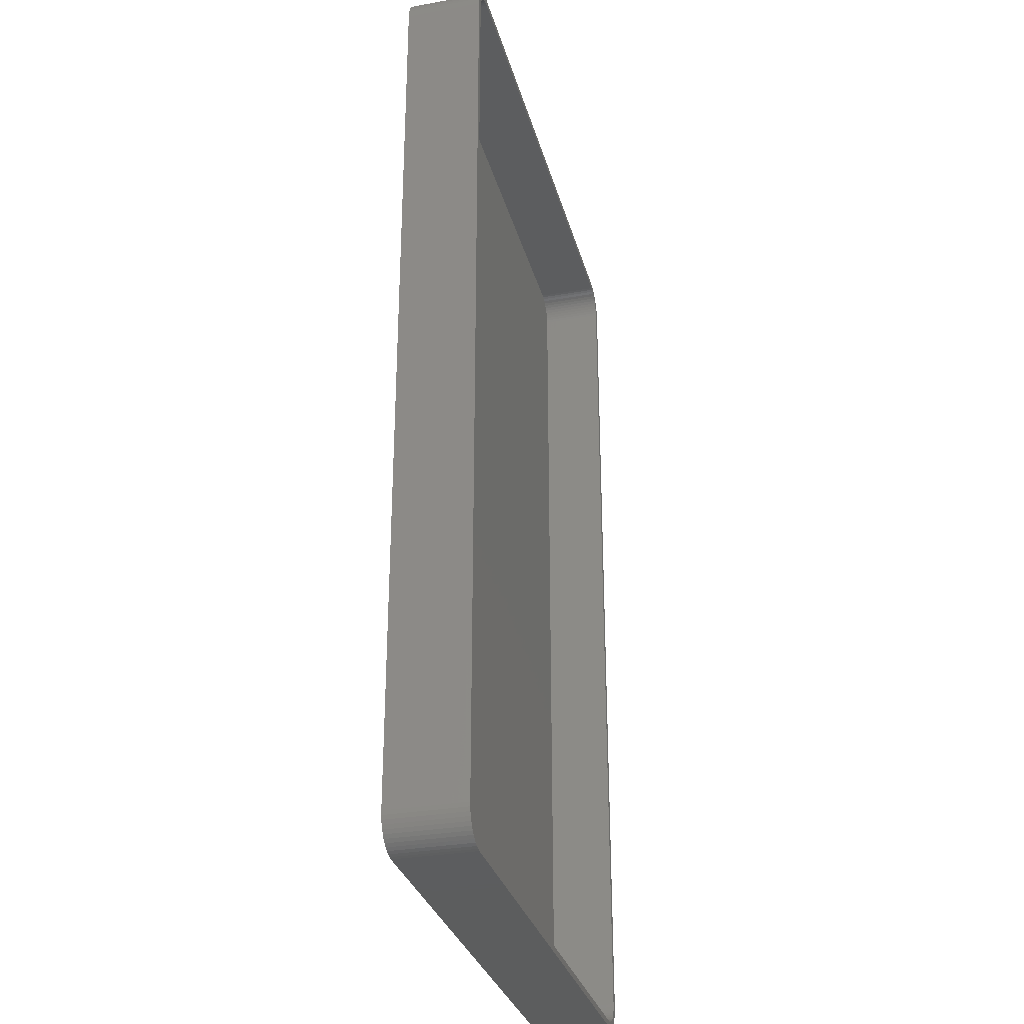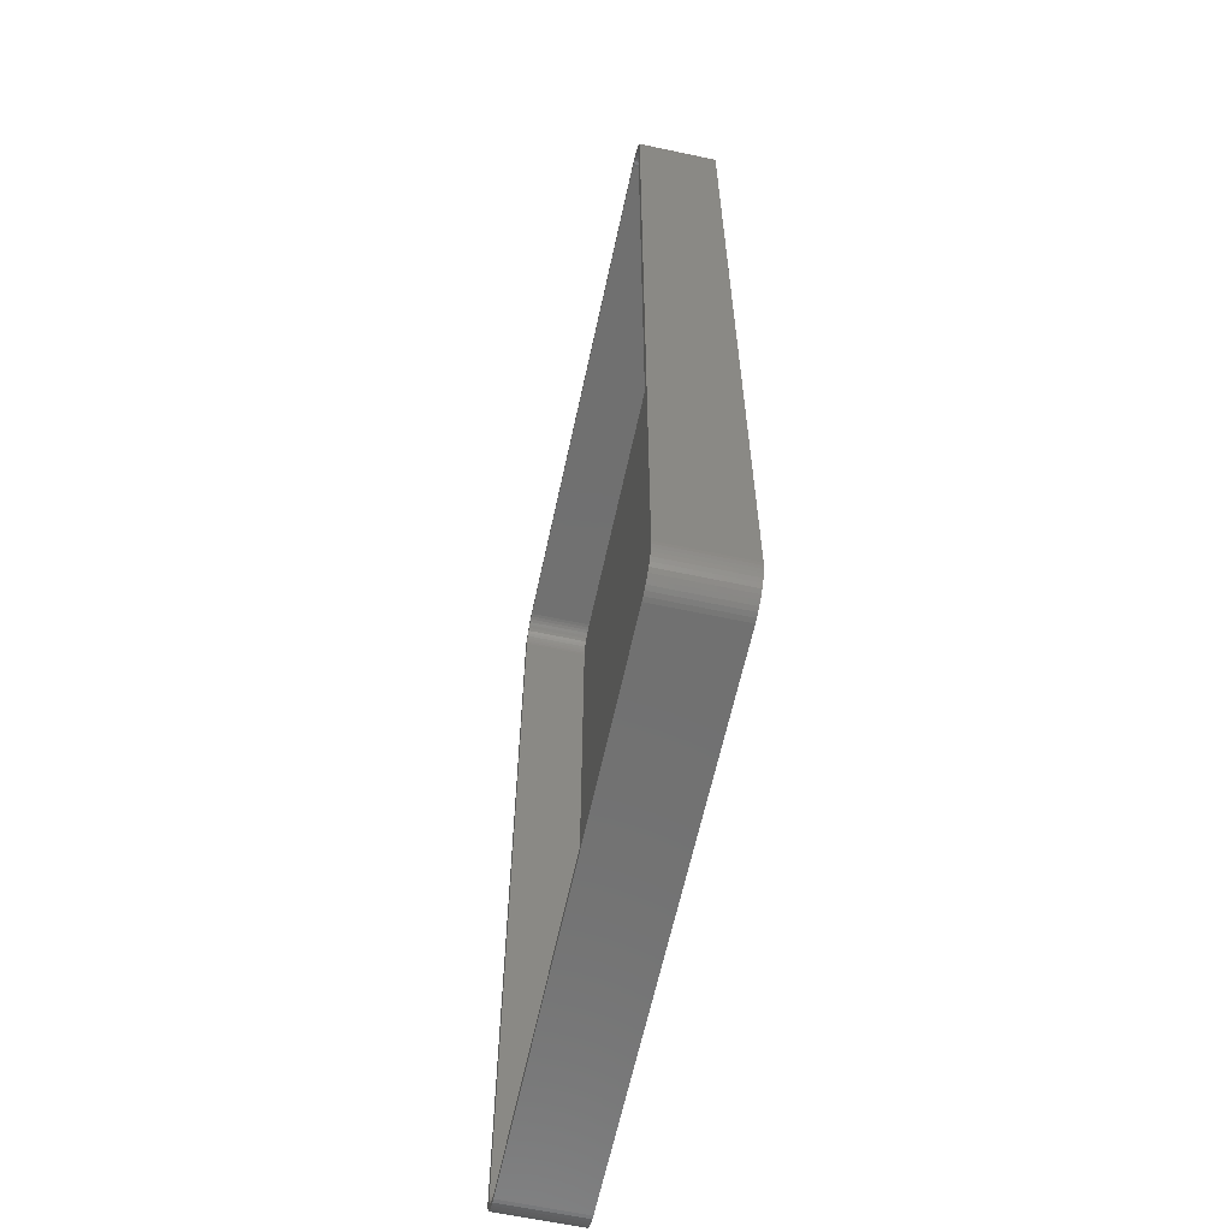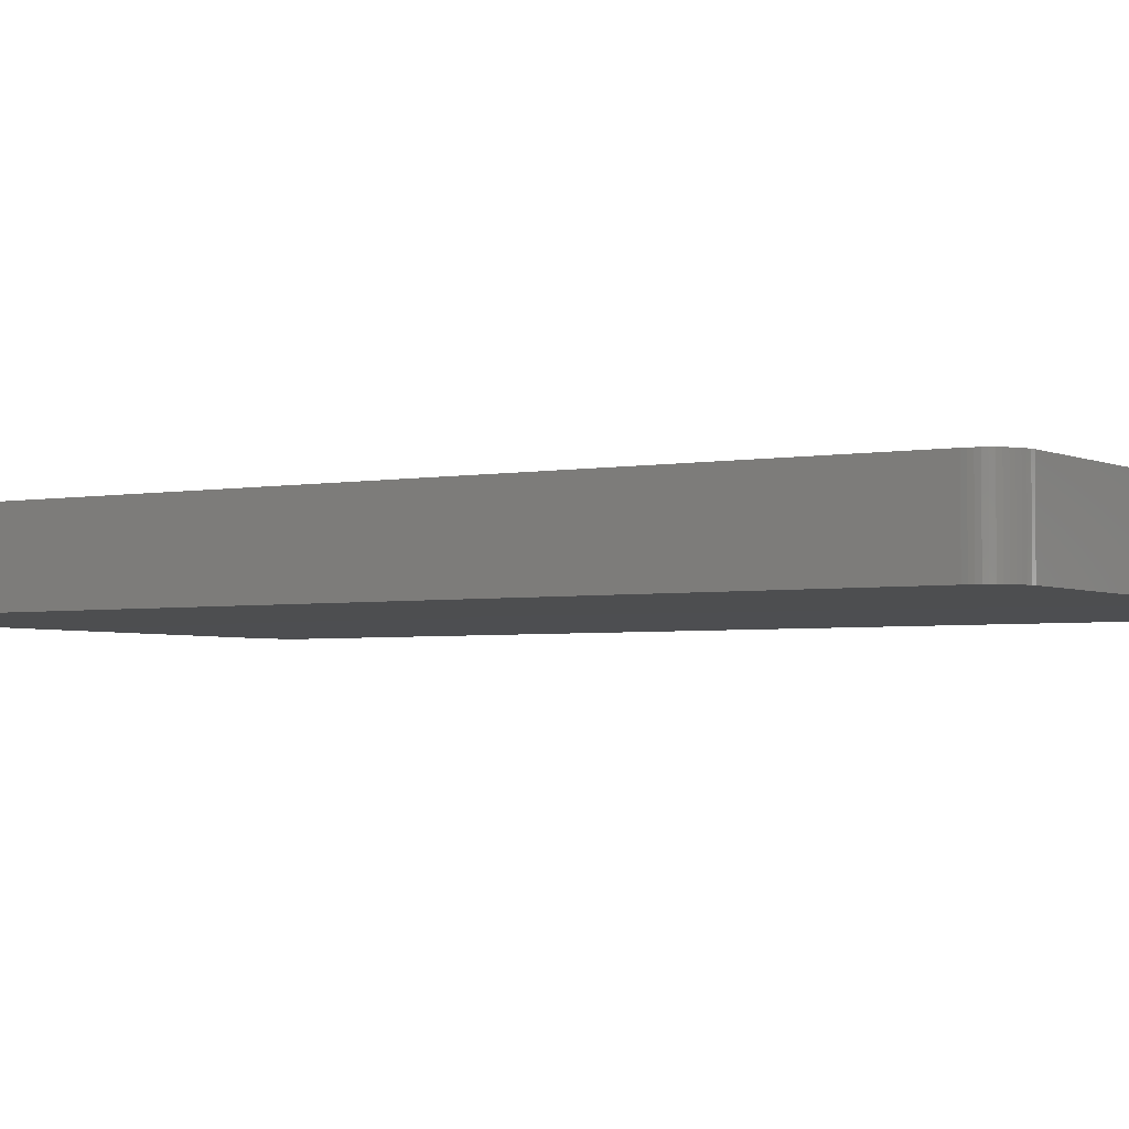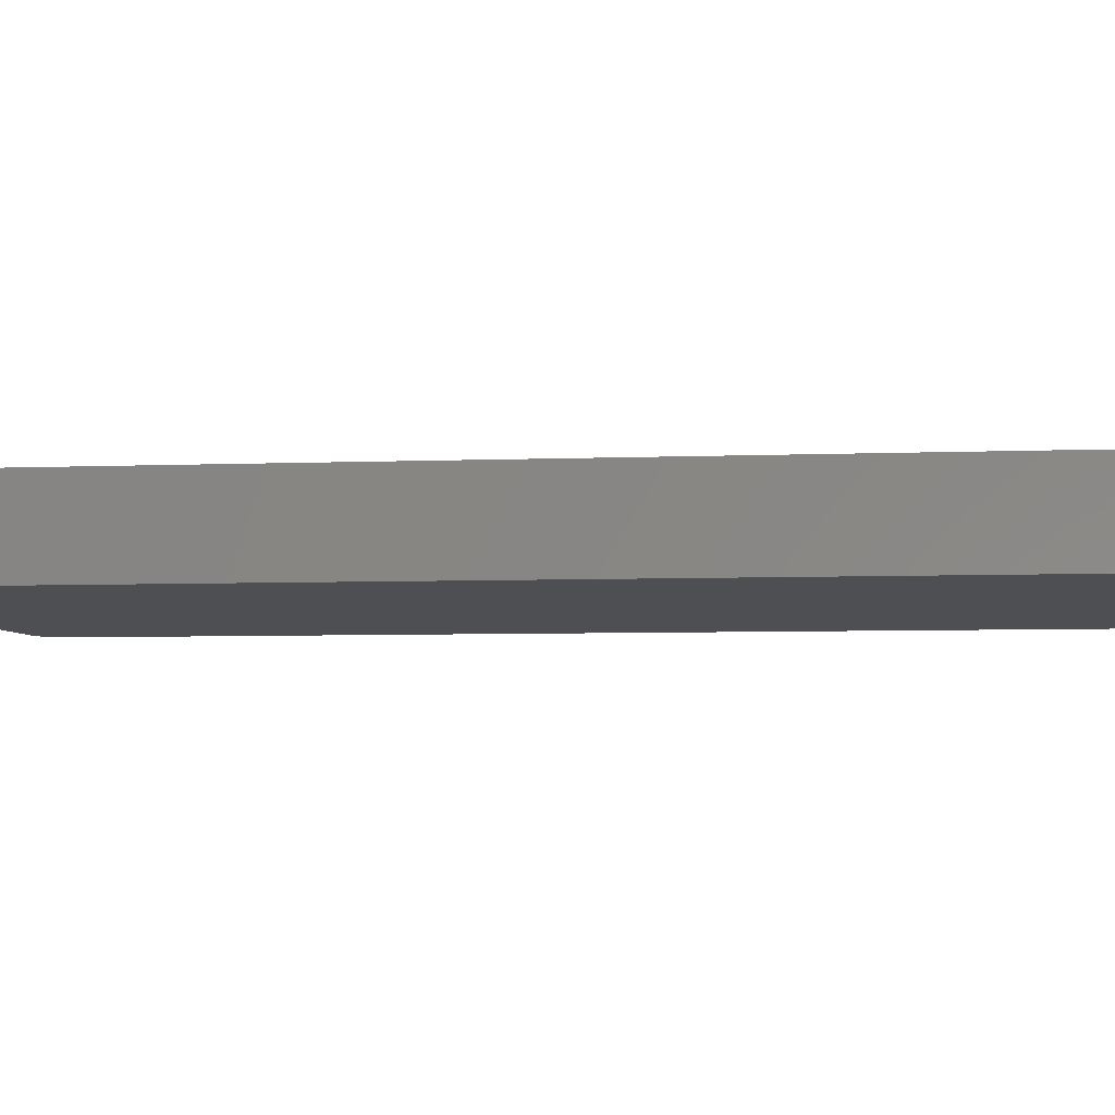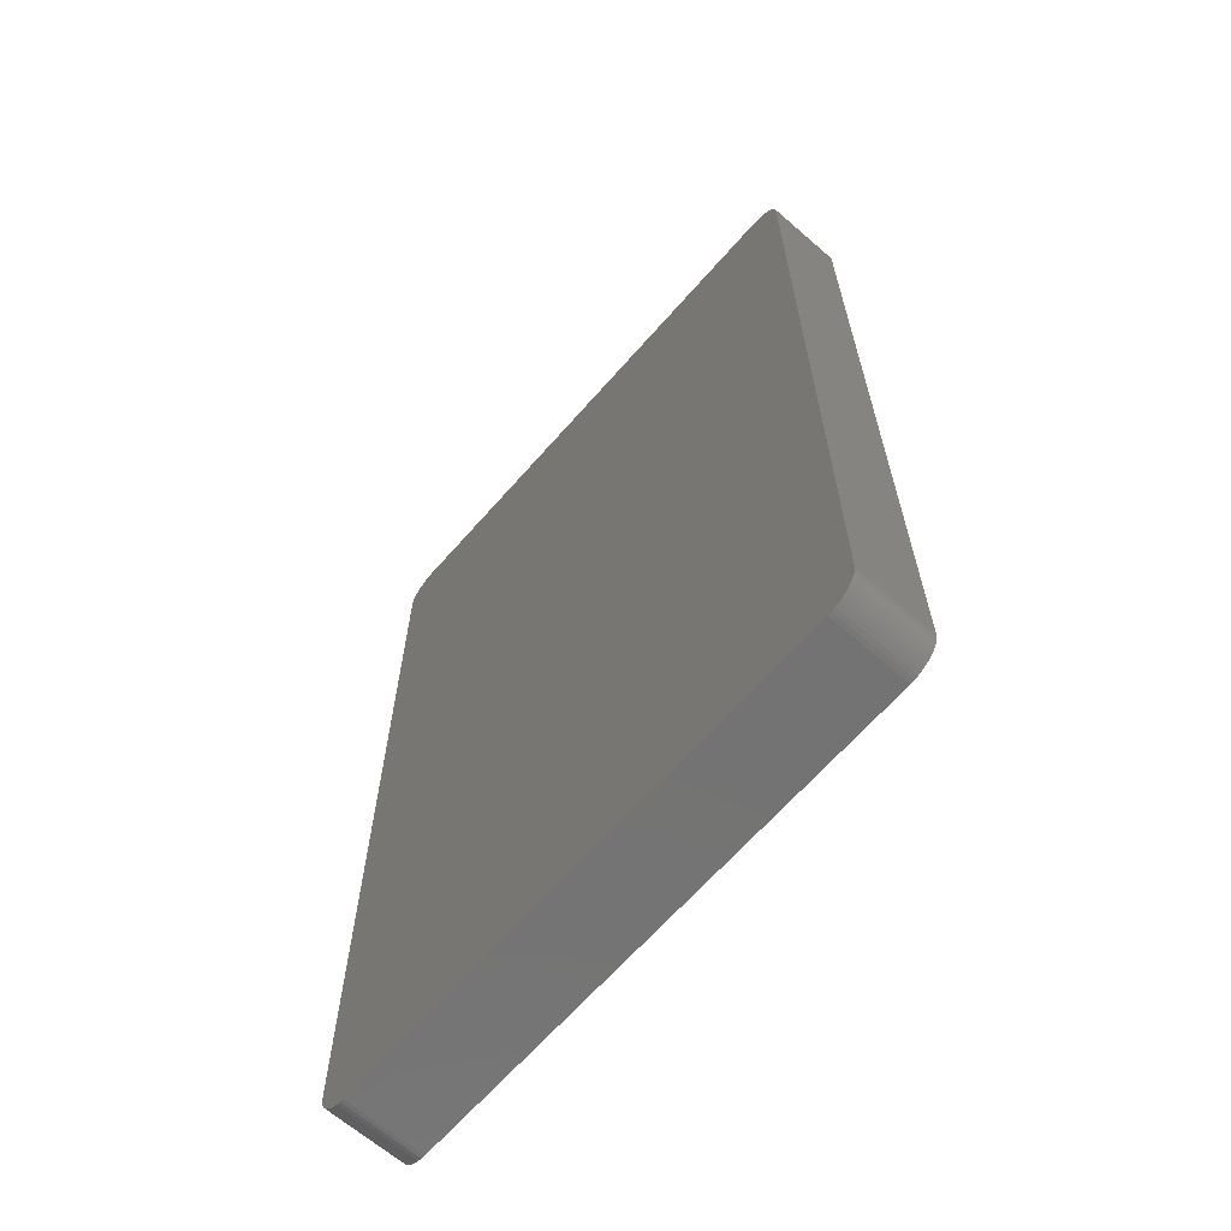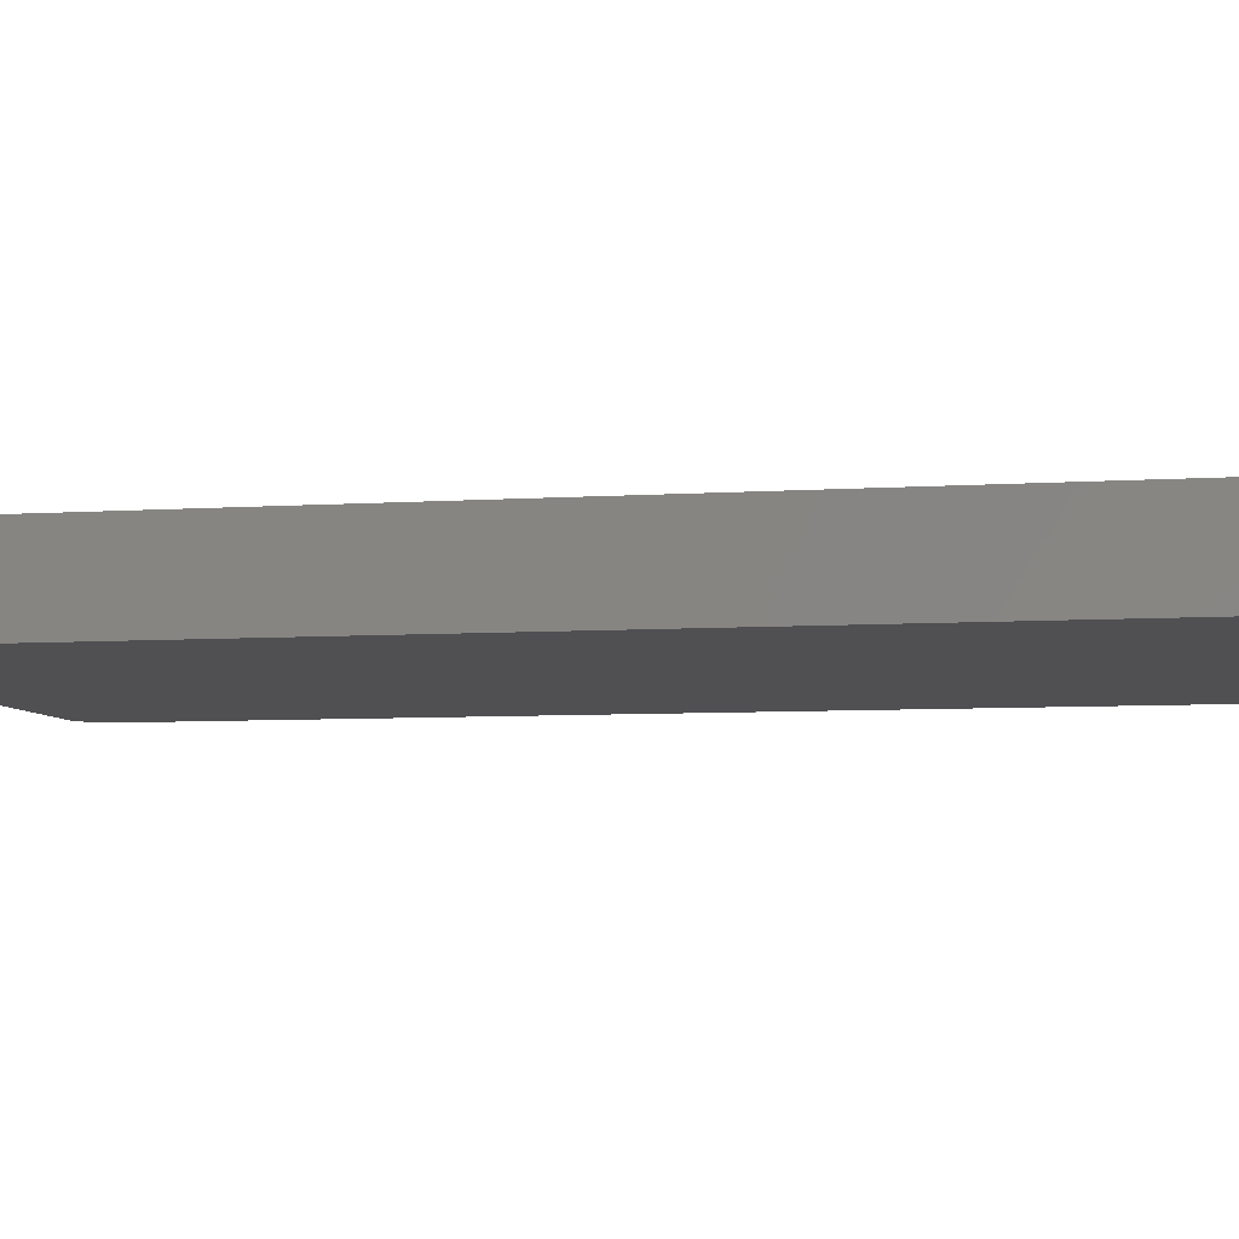
<metadata>
{"format":"stl","ext":"stl","renderer":"f3d","projection":"perspective","resolution":1024,"background":"white","views":[{"elev":-30.6,"azim":-75.6,"up":"+Y"},{"elev":-62.5,"azim":77.8,"up":"+Y"},{"elev":-3.2,"azim":-57.3,"up":"+Z"},{"elev":-4.8,"azim":98.1,"up":"+Z"},{"elev":-65.4,"azim":-131.2,"up":"+Y"},{"elev":-6.3,"azim":-78.4,"up":"+Z"}]}
</metadata>
<code>
# stl→obj: 208 verts, 412 faces
v 40.31 74.99 0
v -40.31 74.99 12
v 40.31 74.99 12
v -40.31 74.99 0
v -45 70 0
v -44.96 70.63 12
v -44.96 70.63 0
v -45 70 12
v 40.31 -74.99 0
v 40.94 -74.91 12
v 40.31 -74.99 12
v 40.94 -74.91 0
v -43.19 73.85 0
v -43.64 73.42 12
v -43.19 73.85 12
v -43.64 73.42 0
v 45 -70 12
v 45 70 0
v 45 70 12
v 45 -70 0
v -40.31 -74.99 0
v -40.31 -74.99 12
v 42.13 74.52 0
v 41.55 74.76 12
v 42.13 74.52 12
v 41.55 74.76 0
v -42.68 -74.22 0
v -42.13 -74.52 12
v -42.68 -74.22 12
v -42.13 -74.52 0
v 44.05 72.94 12
v 43.64 73.42 0
v 43.64 73.42 12
v 44.05 72.94 0
v -45 -70 0
v -45 -70 12
v -41.55 74.76 0
v -42.13 74.52 12
v -41.55 74.76 12
v -42.13 74.52 0
v 42.68 74.22 0
v 42.68 74.22 12
v 40.94 74.91 12
v 40.94 74.91 0
v -40.94 74.91 12
v -40.94 74.91 0
v 43.64 -73.42 12
v 44.05 -72.94 0
v 44.05 -72.94 12
v 43.64 -73.42 0
v 44.96 -70.63 0
v 44.84 -71.24 0
v 44.65 -71.84 0
v 44.38 -72.41 0
v 44.96 70.63 0
v 44.84 71.24 0
v 43.19 -73.85 0
v 44.38 72.41 0
v 42.68 -74.22 0
v 42.13 -74.52 0
v 43.19 73.85 0
v 41.55 -74.76 0
v 44.65 71.84 0
v -40.94 -74.91 0
v -41.55 -74.76 0
v -43.19 -73.85 0
v -43.64 -73.42 0
v -42.68 74.22 0
v -44.05 -72.94 0
v -44.38 -72.41 0
v -44.65 -71.84 0
v -44.05 72.94 0
v -44.84 -71.24 0
v -44.38 72.41 0
v -44.96 -70.63 0
v -44.65 71.84 0
v -44.84 71.24 0
v 44 70 12
v 44.96 70.63 12
v 43.97 70.5 12
v 44.84 71.24 12
v 44 -70 12
v 43.87 70.99 12
v 44.65 71.84 12
v 44.96 -70.63 12
v 43.72 71.47 12
v 44.38 72.41 12
v 43.97 -70.5 12
v 43.51 71.93 12
v 44.84 -71.24 12
v 43.87 -70.99 12
v 43.24 72.35 12
v 42.92 72.74 12
v 43.19 73.85 12
v 42.55 73.08 12
v 42.14 73.38 12
v 41.7 73.62 12
v 41.24 73.8 12
v 40.75 73.93 12
v 40.25 73.99 12
v -40.25 73.99 12
v -40.75 73.93 12
v -41.24 73.8 12
v -41.7 73.62 12
v -42.14 73.38 12
v -42.68 74.22 12
v -42.55 73.08 12
v -42.92 72.74 12
v -43.24 72.35 12
v -44.05 72.94 12
v -43.51 71.93 12
v -44.38 72.41 12
v -43.72 71.47 12
v -44.84 71.24 12
v -43.87 70.99 12
v -44.65 71.84 12
v 44.65 -71.84 12
v 43.72 -71.47 12
v 44.38 -72.41 12
v 43.51 -71.93 12
v 43.24 -72.35 12
v 42.92 -72.74 12
v 43.19 -73.85 12
v 42.55 -73.08 12
v 42.68 -74.22 12
v 42.14 -73.38 12
v 42.13 -74.52 12
v 41.7 -73.62 12
v 41.55 -74.76 12
v 41.24 -73.8 12
v 40.75 -73.93 12
v 40.25 -73.99 12
v -40.25 -73.99 12
v -40.75 -73.93 12
v -40.94 -74.91 12
v -41.24 -73.8 12
v -41.55 -74.76 12
v -41.7 -73.62 12
v -42.14 -73.38 12
v -42.55 -73.08 12
v -43.19 -73.85 12
v -42.92 -72.74 12
v -43.64 -73.42 12
v -43.24 -72.35 12
v -44.05 -72.94 12
v -43.51 -71.93 12
v -44.38 -72.41 12
v -43.72 -71.47 12
v -44.65 -71.84 12
v -43.87 -70.99 12
v -44.84 -71.24 12
v -43.97 -70.5 12
v -44.96 -70.63 12
v -44 -70 12
v -44 70 12
v -43.97 70.5 12
v -40.75 73.93 2
v -40.25 73.99 2
v 40.25 73.99 2
v -43.51 -71.93 2
v -43.24 -72.35 2
v 40.25 -73.99 2
v -40.25 -73.99 2
v -44 -70 2
v -43.97 -70.5 2
v 44 -70 2
v 44 70 2
v -41.7 -73.62 2
v -42.14 -73.38 2
v -40.75 -73.93 2
v -44 70 2
v -42.14 73.38 2
v -41.7 73.62 2
v 43.51 71.93 2
v 43.24 72.35 2
v 41.7 73.62 2
v 42.14 73.38 2
v 43.72 -71.47 2
v 43.87 -70.99 2
v -42.55 -73.08 2
v -42.92 -72.74 2
v -41.24 -73.8 2
v -43.87 -70.99 2
v -43.72 -71.47 2
v -42.92 72.74 2
v -42.55 73.08 2
v -41.24 73.8 2
v 42.55 73.08 2
v 42.92 72.74 2
v 43.72 71.47 2
v 43.87 70.99 2
v 43.97 70.5 2
v 42.92 -72.74 2
v 43.24 -72.35 2
v 43.51 -71.93 2
v 42.14 -73.38 2
v 41.7 -73.62 2
v 43.97 -70.5 2
v 42.55 -73.08 2
v 41.24 73.8 2
v 40.75 73.93 2
v 41.24 -73.8 2
v 40.75 -73.93 2
v -43.24 72.35 2
v -43.51 71.93 2
v -43.72 71.47 2
v -43.87 70.99 2
v -43.97 70.5 2
f 1 2 3
f 2 1 4
f 5 6 7
f 6 5 8
f 9 10 11
f 10 9 12
f 13 14 15
f 14 13 16
f 17 18 19
f 18 17 20
f 21 11 22
f 11 21 9
f 23 24 25
f 24 23 26
f 27 28 29
f 28 27 30
f 31 32 33
f 32 31 34
f 35 8 5
f 8 35 36
f 37 38 39
f 38 37 40
f 41 25 42
f 25 41 23
f 26 43 24
f 43 26 44
f 4 45 2
f 45 4 46
f 47 48 49
f 48 47 50
f 9 20 51
f 20 35 18
f 9 51 52
f 5 18 35
f 9 52 53
f 1 18 5
f 9 53 54
f 18 1 55
f 9 54 48
f 20 9 35
f 9 48 50
f 55 1 56
f 9 50 57
f 58 1 34
f 9 57 59
f 34 1 32
f 9 59 60
f 32 1 61
f 9 60 62
f 61 1 41
f 9 62 12
f 41 1 23
f 23 1 26
f 26 1 44
f 35 9 21
f 56 1 63
f 35 21 64
f 63 1 58
f 35 64 65
f 1 5 4
f 35 65 30
f 4 5 46
f 35 30 27
f 46 5 37
f 35 27 66
f 37 5 40
f 35 66 67
f 40 5 68
f 35 67 69
f 68 5 13
f 35 69 70
f 13 5 16
f 35 70 71
f 16 5 72
f 35 71 73
f 72 5 74
f 35 73 75
f 74 5 76
f 76 5 77
f 77 5 7
f 78 19 79
f 19 78 17
f 80 79 81
f 82 17 78
f 83 81 84
f 17 82 85
f 86 84 87
f 88 85 82
f 89 87 31
f 85 88 90
f 91 90 88
f 79 80 78
f 81 83 80
f 84 86 83
f 92 31 33
f 87 89 86
f 31 92 89
f 93 33 94
f 33 93 92
f 95 94 42
f 94 95 93
f 42 96 95
f 25 96 42
f 25 97 96
f 24 97 25
f 24 98 97
f 43 98 24
f 43 99 98
f 3 99 43
f 3 100 99
f 3 101 100
f 2 101 3
f 2 102 101
f 45 102 2
f 45 103 102
f 39 103 45
f 39 104 103
f 38 104 39
f 38 105 104
f 106 105 38
f 105 106 107
f 15 107 106
f 107 15 108
f 14 108 15
f 108 14 109
f 110 109 14
f 109 110 111
f 112 111 110
f 111 112 113
f 114 115 116
f 113 116 115
f 116 113 112
f 90 91 117
f 118 117 91
f 117 118 119
f 120 119 118
f 119 120 49
f 121 49 120
f 49 121 47
f 122 47 121
f 47 122 123
f 124 123 122
f 123 124 125
f 126 125 124
f 126 127 125
f 128 127 126
f 128 129 127
f 130 129 128
f 130 10 129
f 131 10 130
f 131 11 10
f 132 11 131
f 133 11 132
f 133 22 11
f 134 22 133
f 134 135 22
f 136 135 134
f 136 137 135
f 138 137 136
f 138 28 137
f 139 28 138
f 29 139 140
f 139 29 28
f 141 140 142
f 140 141 29
f 143 142 144
f 145 144 146
f 142 143 141
f 147 146 148
f 149 148 150
f 151 150 152
f 144 145 143
f 153 152 154
f 155 8 154
f 115 114 156
f 36 154 8
f 6 156 114
f 153 154 36
f 156 6 155
f 146 147 145
f 155 6 8
f 148 149 147
f 150 151 149
f 152 153 151
f 71 151 73
f 151 71 149
f 46 39 45
f 39 46 37
f 68 15 106
f 15 68 13
f 40 106 38
f 106 40 68
f 72 14 16
f 14 72 110
f 61 42 94
f 42 61 41
f 44 3 43
f 3 44 1
f 67 141 143
f 141 67 66
f 69 147 70
f 147 69 145
f 117 52 90
f 52 117 53
f 119 53 117
f 53 119 54
f 49 54 119
f 54 49 48
f 32 94 33
f 94 32 61
f 79 56 81
f 56 79 55
f 19 55 79
f 55 19 18
f 64 22 135
f 22 64 21
f 65 135 137
f 135 65 64
f 76 112 74
f 112 76 116
f 7 114 77
f 114 7 6
f 77 116 76
f 116 77 114
f 66 29 141
f 29 66 27
f 67 145 69
f 145 67 143
f 90 51 85
f 51 90 52
f 12 129 10
f 129 12 62
f 57 47 123
f 47 57 50
f 84 58 87
f 58 84 63
f 81 63 84
f 63 81 56
f 73 153 75
f 153 73 151
f 75 36 35
f 36 75 153
f 70 149 71
f 149 70 147
f 74 110 72
f 110 74 112
f 85 20 17
f 20 85 51
f 60 125 127
f 125 60 59
f 87 34 31
f 34 87 58
f 30 137 28
f 137 30 65
f 62 127 129
f 127 62 60
f 59 123 125
f 123 59 57
f 157 101 102
f 101 157 158
f 158 100 101
f 100 158 159
f 144 160 146
f 160 144 161
f 162 133 132
f 133 162 163
f 152 164 154
f 164 152 165
f 166 78 167
f 78 166 82
f 168 139 138
f 139 168 169
f 163 134 133
f 134 163 170
f 154 171 155
f 171 154 164
f 172 104 105
f 104 172 173
f 174 92 175
f 92 174 89
f 176 96 97
f 96 176 177
f 178 91 179
f 91 178 118
f 180 142 140
f 142 180 181
f 170 136 134
f 136 170 182
f 169 140 139
f 140 169 180
f 148 183 150
f 183 148 184
f 185 107 108
f 107 185 186
f 173 103 104
f 103 173 187
f 188 93 95
f 93 188 189
f 177 95 96
f 95 177 188
f 190 89 174
f 89 190 86
f 191 86 190
f 86 191 83
f 192 83 191
f 83 192 80
f 193 121 194
f 121 193 122
f 195 118 178
f 118 195 120
f 196 128 126
f 128 196 197
f 182 138 136
f 138 182 168
f 142 161 144
f 161 142 181
f 159 167 192
f 167 171 166
f 159 192 191
f 164 166 171
f 159 191 190
f 162 166 164
f 159 190 174
f 166 162 198
f 159 174 175
f 167 159 171
f 159 175 189
f 198 162 179
f 159 189 188
f 195 162 194
f 159 188 177
f 194 162 193
f 159 177 176
f 193 162 199
f 159 176 200
f 199 162 196
f 159 200 201
f 196 162 197
f 197 162 202
f 202 162 203
f 171 159 158
f 179 162 178
f 171 158 157
f 178 162 195
f 171 157 187
f 162 164 163
f 171 187 173
f 163 164 170
f 171 173 172
f 170 164 182
f 171 172 186
f 182 164 168
f 171 186 185
f 168 164 169
f 171 185 204
f 169 164 180
f 171 204 205
f 180 164 181
f 171 205 206
f 181 164 161
f 171 206 207
f 161 164 160
f 171 207 208
f 160 164 184
f 184 164 183
f 183 164 165
f 150 165 152
f 165 150 183
f 146 184 148
f 184 146 160
f 113 205 111
f 205 113 206
f 115 206 113
f 206 115 207
f 109 185 108
f 185 109 204
f 187 102 103
f 102 187 157
f 203 132 131
f 132 203 162
f 175 93 189
f 93 175 92
f 200 97 98
f 97 200 176
f 159 99 100
f 99 159 201
f 201 98 99
f 98 201 200
f 167 80 192
f 80 167 78
f 179 88 198
f 88 179 91
f 194 120 195
f 120 194 121
f 197 130 128
f 130 197 202
f 199 126 124
f 126 199 196
f 111 204 109
f 204 111 205
f 155 208 156
f 208 155 171
f 156 207 115
f 207 156 208
f 186 105 107
f 105 186 172
f 198 82 166
f 82 198 88
f 202 131 130
f 131 202 203
f 193 124 122
f 124 193 199

</code>
